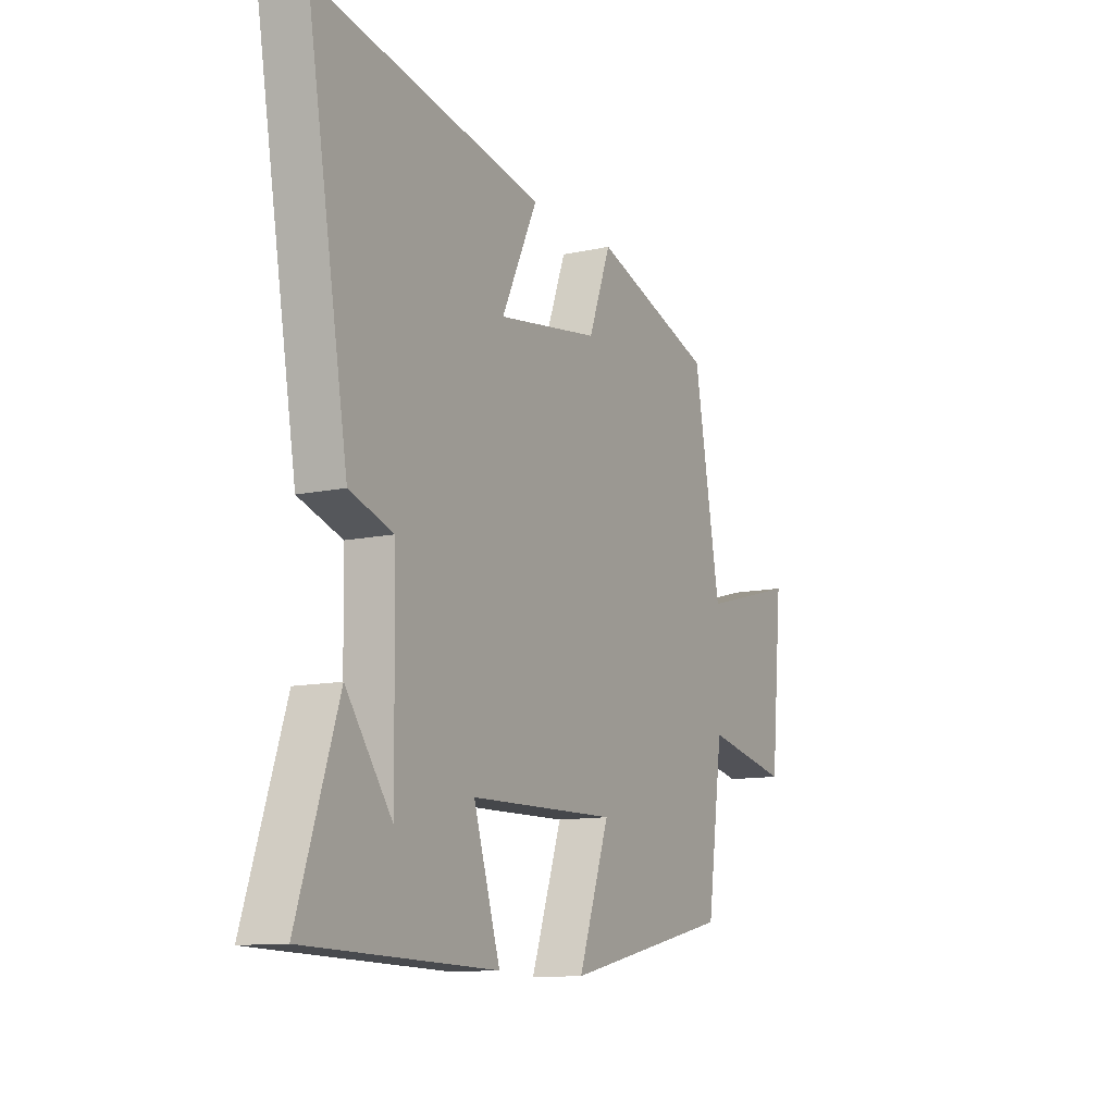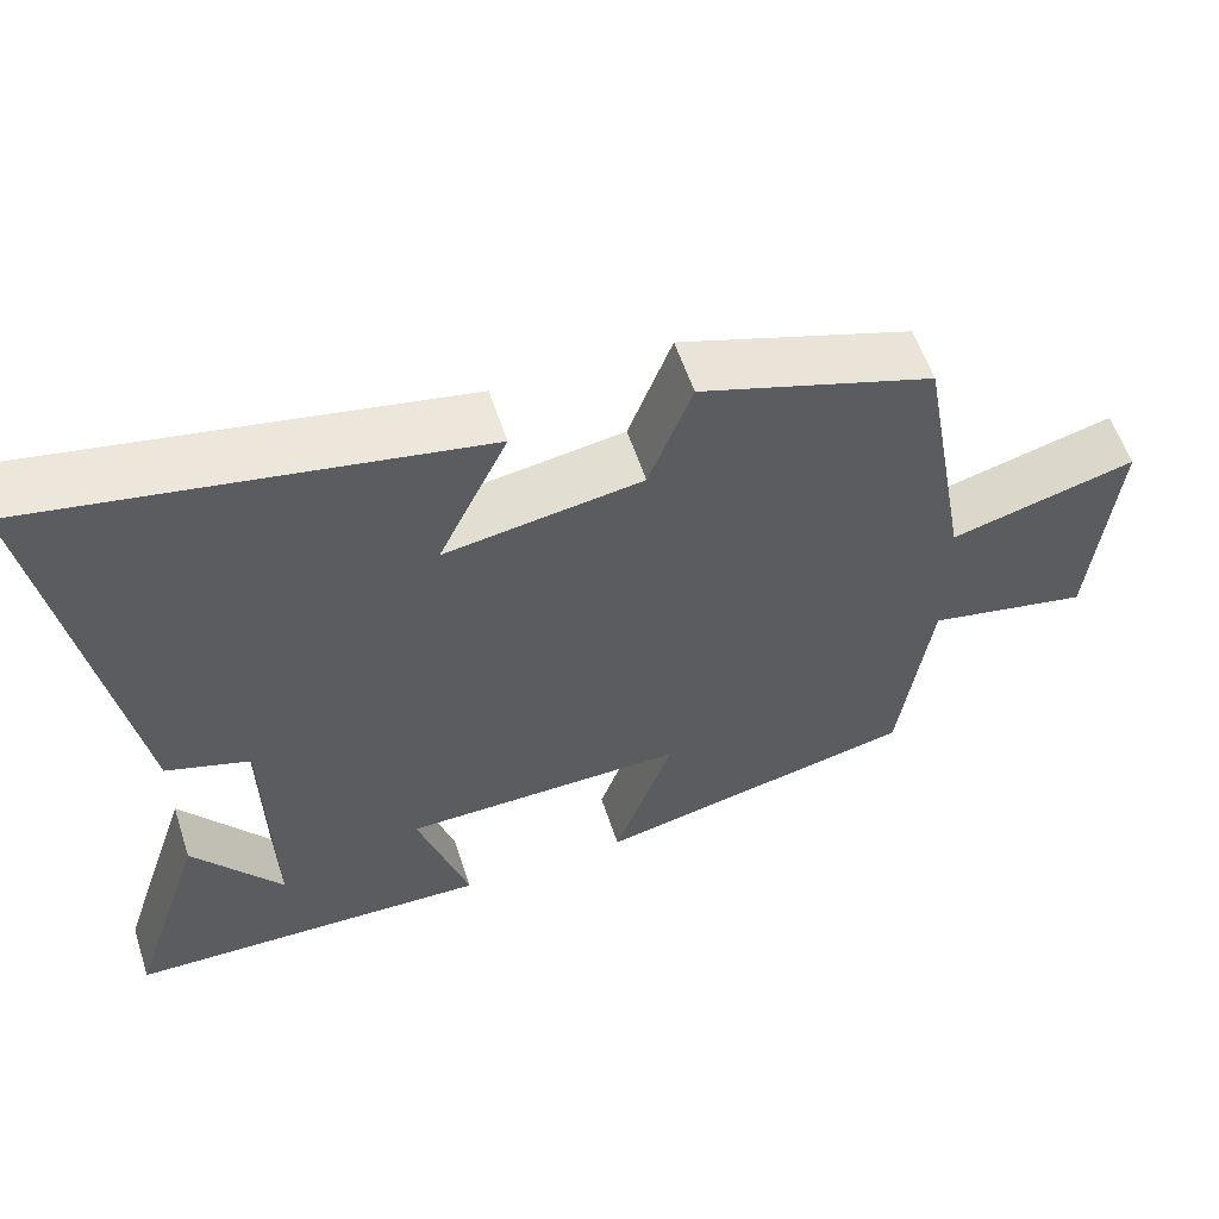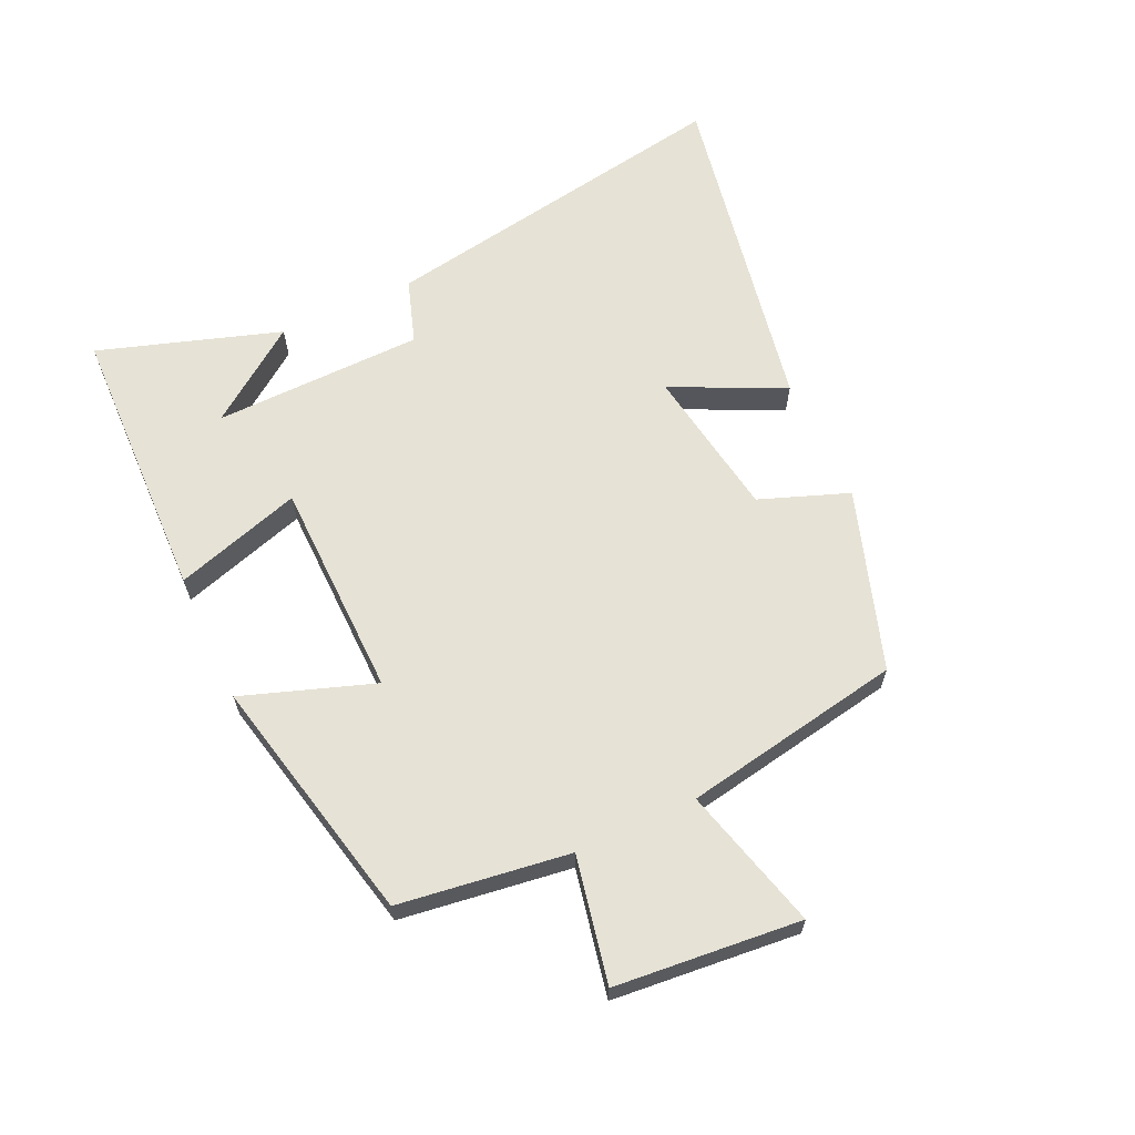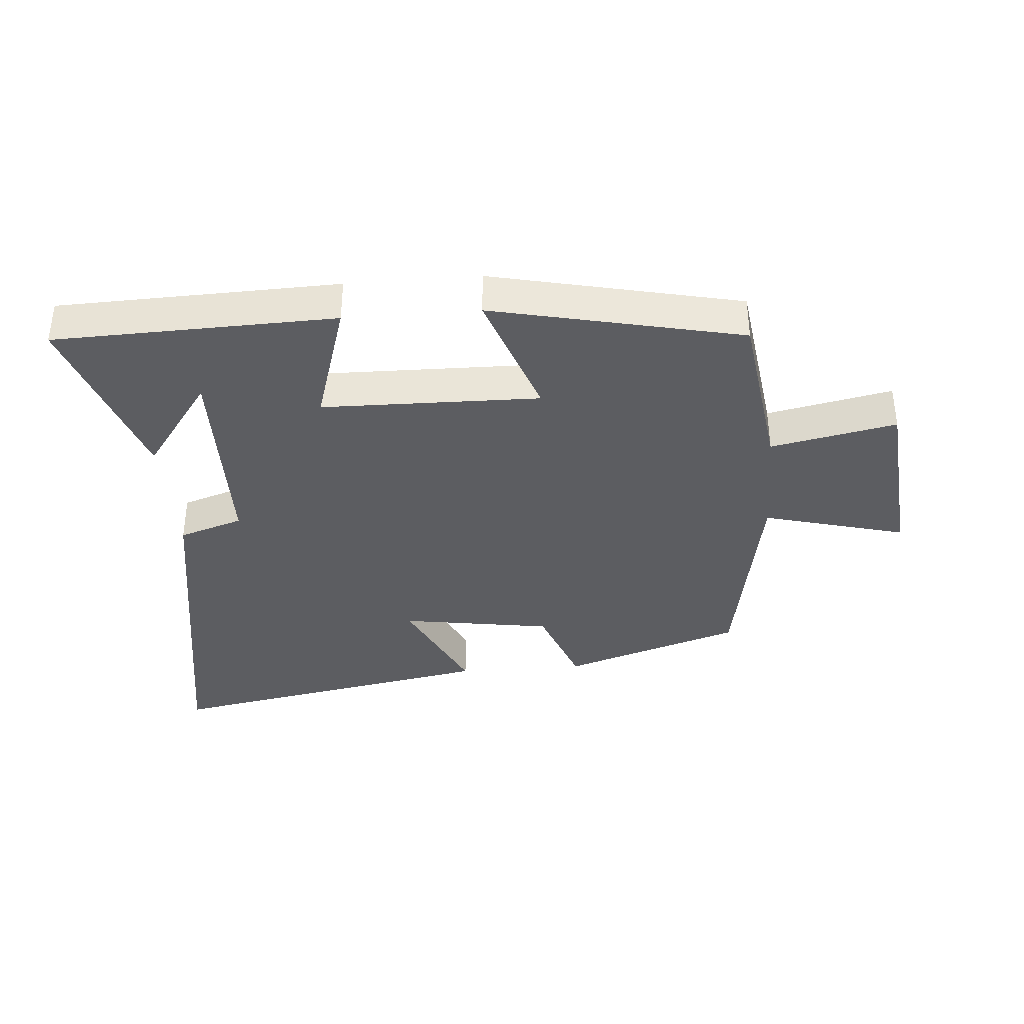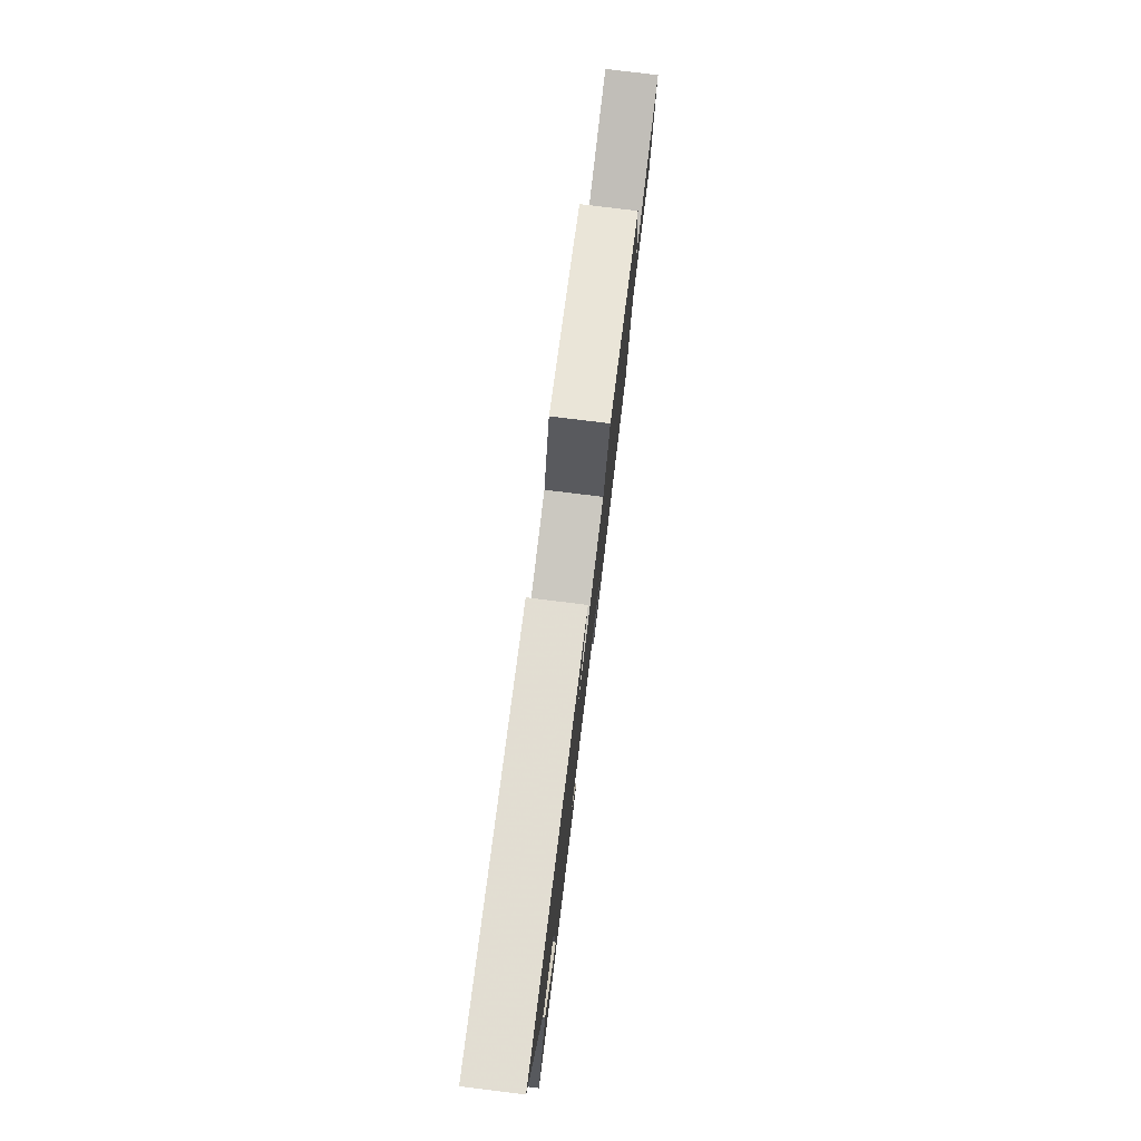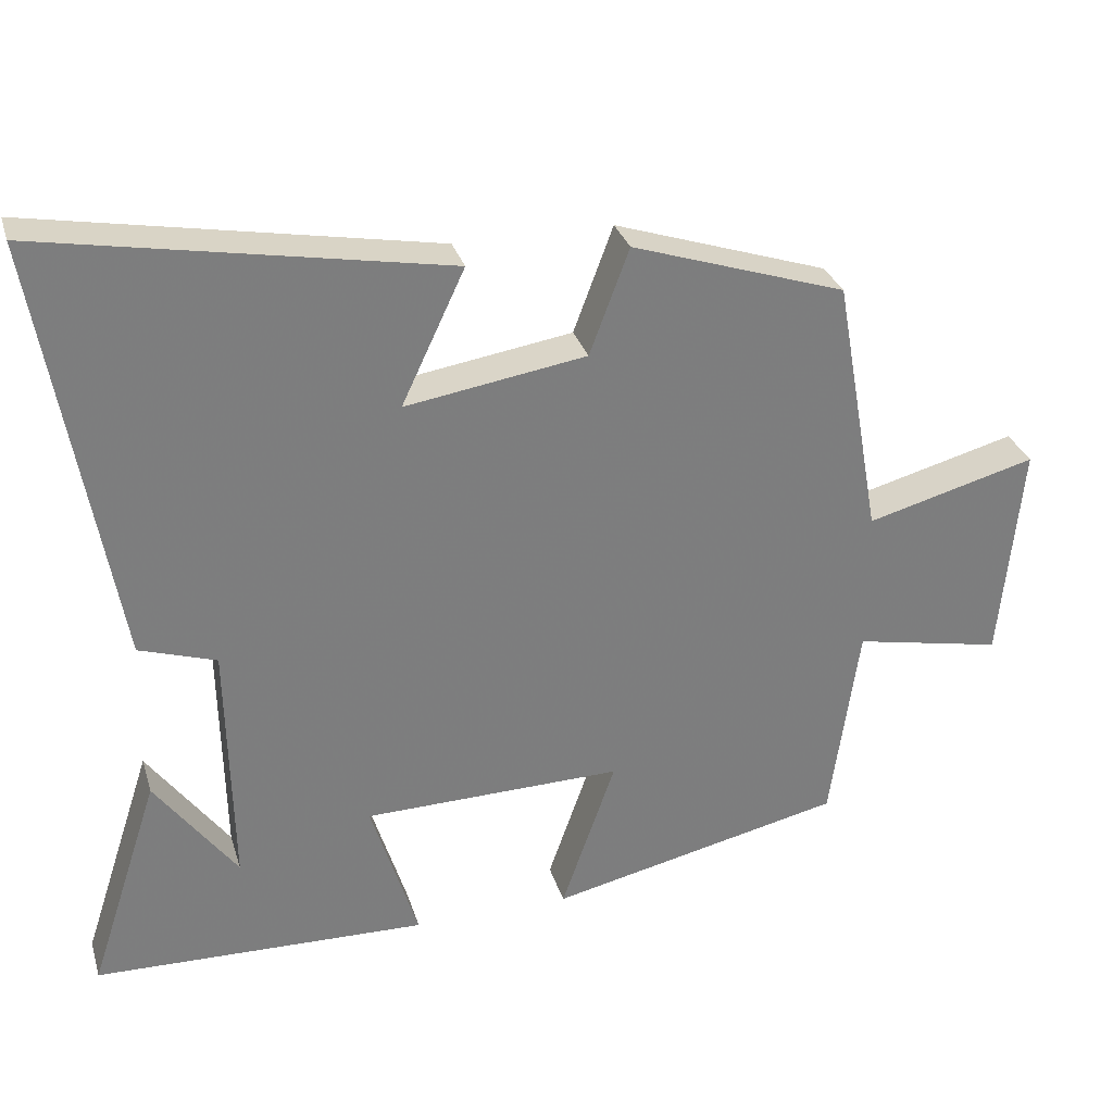
<metadata>
{"format":"obj","ext":"obj","renderer":"f3d","projection":"perspective","resolution":1024,"background":"white","views":[{"elev":-11.5,"azim":118.2,"up":"+Z"},{"elev":57.9,"azim":161.9,"up":"+Z"},{"elev":63.9,"azim":-114.9,"up":"+Y"},{"elev":-36.7,"azim":-175.4,"up":"+Y"},{"elev":78.8,"azim":97.0,"up":"+Z"},{"elev":30.8,"azim":164.0,"up":"+Z"}]}
</metadata>
<code>
v -0.437 0.07 0.405
v -0.15 0.07 0.5
v -0.097 0.07 0.358
v 0.145 0.07 0.32
v 0.06 0.07 0.5
v 0.598 0.07 0.599
v 0.5 0.07 0.024
v 0.397 0.07 -0.01
v 0.391 0.07 -0.346
v 0.5 0.07 -0.196
v 0.595 0.07 -0.487
v 0.147 0.07 -0.5
v 0.21 0.07 -0.297
v -0.138 0.07 -0.291
v -0.065 0.07 -0.5
v -0.462 0.07 -0.412
v -0.5 0.07 -0.14
v -0.7 0.07 -0.181
v -0.728 0.07 0.115
v -0.5 0.07 0.054
v -0.437 0 0.405
v -0.15 0 0.5
v -0.097 0 0.358
v 0.145 0 0.32
v 0.06 0 0.5
v 0.598 0 0.599
v 0.5 0 0.024
v 0.397 0 -0.01
v 0.391 0 -0.346
v 0.5 0 -0.196
v 0.595 0 -0.487
v 0.147 0 -0.5
v 0.21 0 -0.297
v -0.138 0 -0.291
v -0.065 0 -0.5
v -0.462 0 -0.412
v -0.5 0 -0.14
v -0.7 0 -0.181
v -0.728 0 0.115
v -0.5 0 0.054
f 17 18 19 20
f 14 15 16 17
f 13 14 17 20
f 11 12 13
f 9 10 11
f 9 11 13 20
f 5 6 7 8
f 4 5 8
f 3 4 8 9
f 20 1 2 3
f 3 9 20
f 40 39 38 37
f 37 36 35 34
f 40 37 34 33
f 33 32 31
f 31 30 29
f 40 33 31 29
f 28 27 26 25
f 28 25 24
f 29 28 24 23
f 23 22 21 40
f 40 29 23
f 1 21 22 2
f 2 22 23 3
f 3 23 24 4
f 4 24 25 5
f 5 25 26 6
f 6 26 27 7
f 7 27 28 8
f 8 28 29 9
f 9 29 30 10
f 10 30 31 11
f 11 31 32 12
f 12 32 33 13
f 13 33 34 14
f 14 34 35 15
f 15 35 36 16
f 16 36 37 17
f 17 37 38 18
f 18 38 39 19
f 19 39 40 20
f 20 40 21 1

</code>
